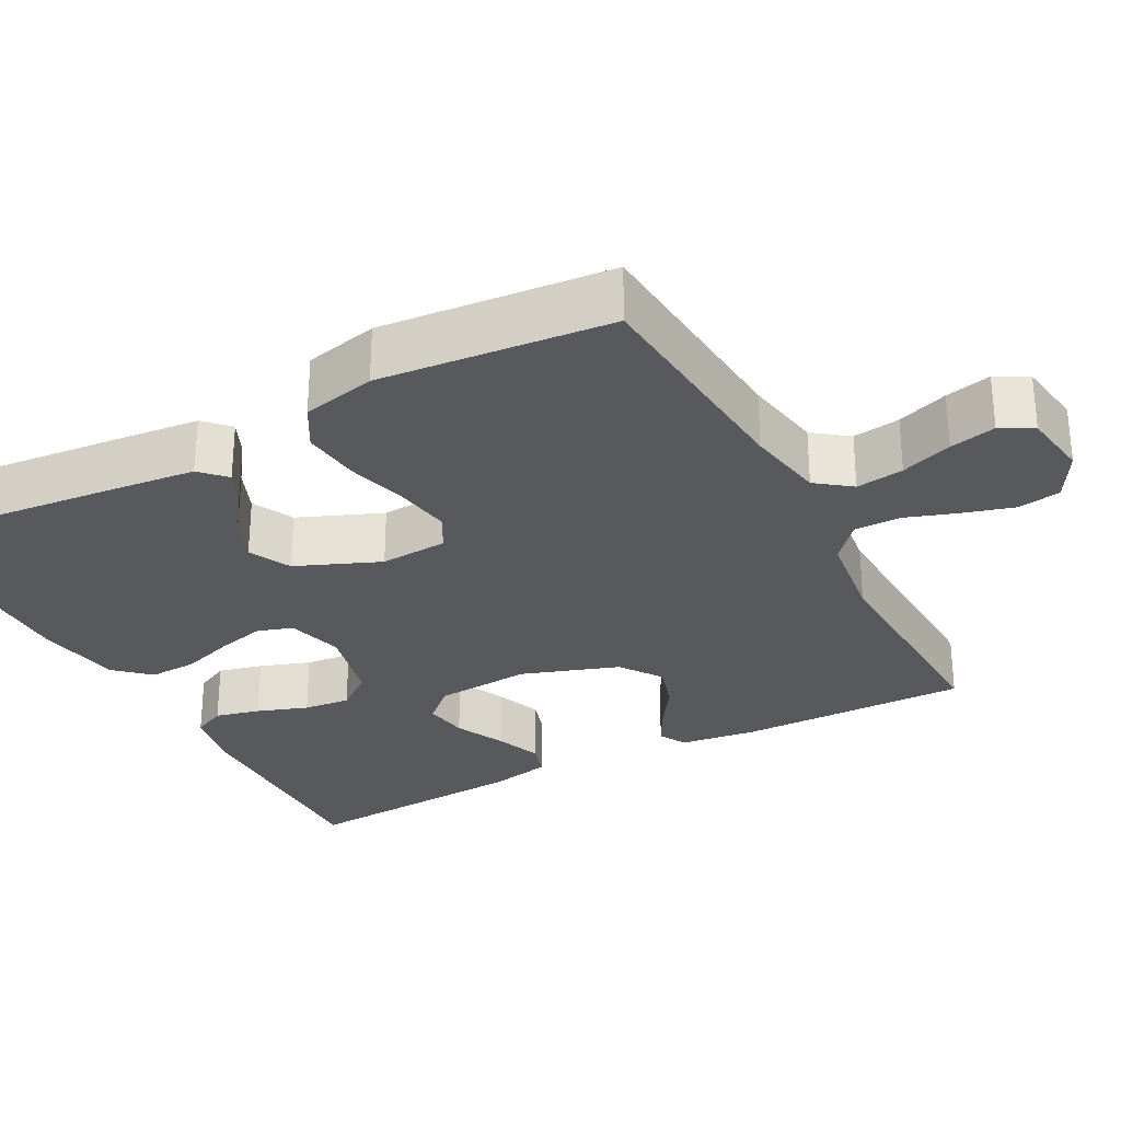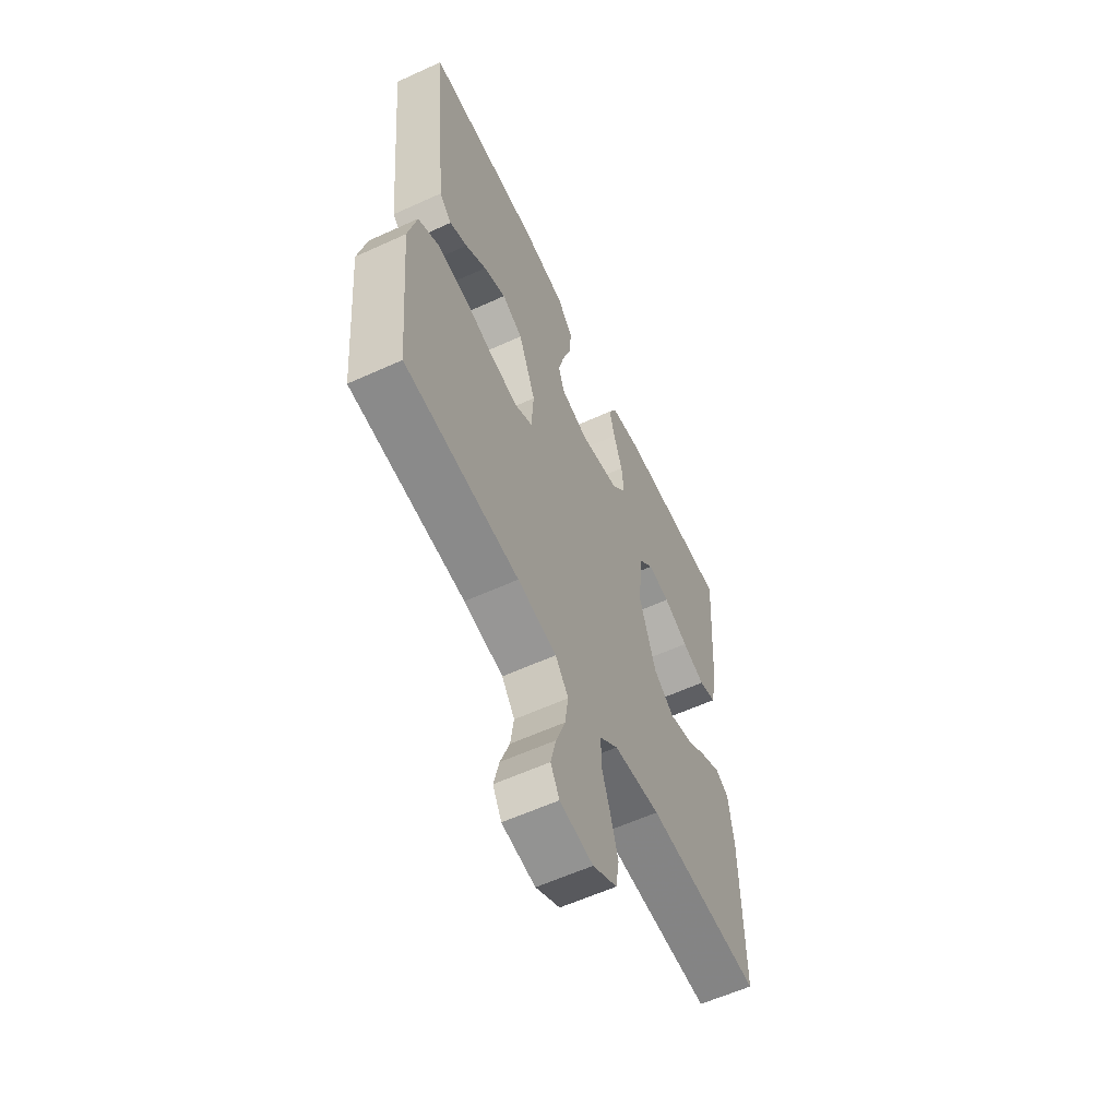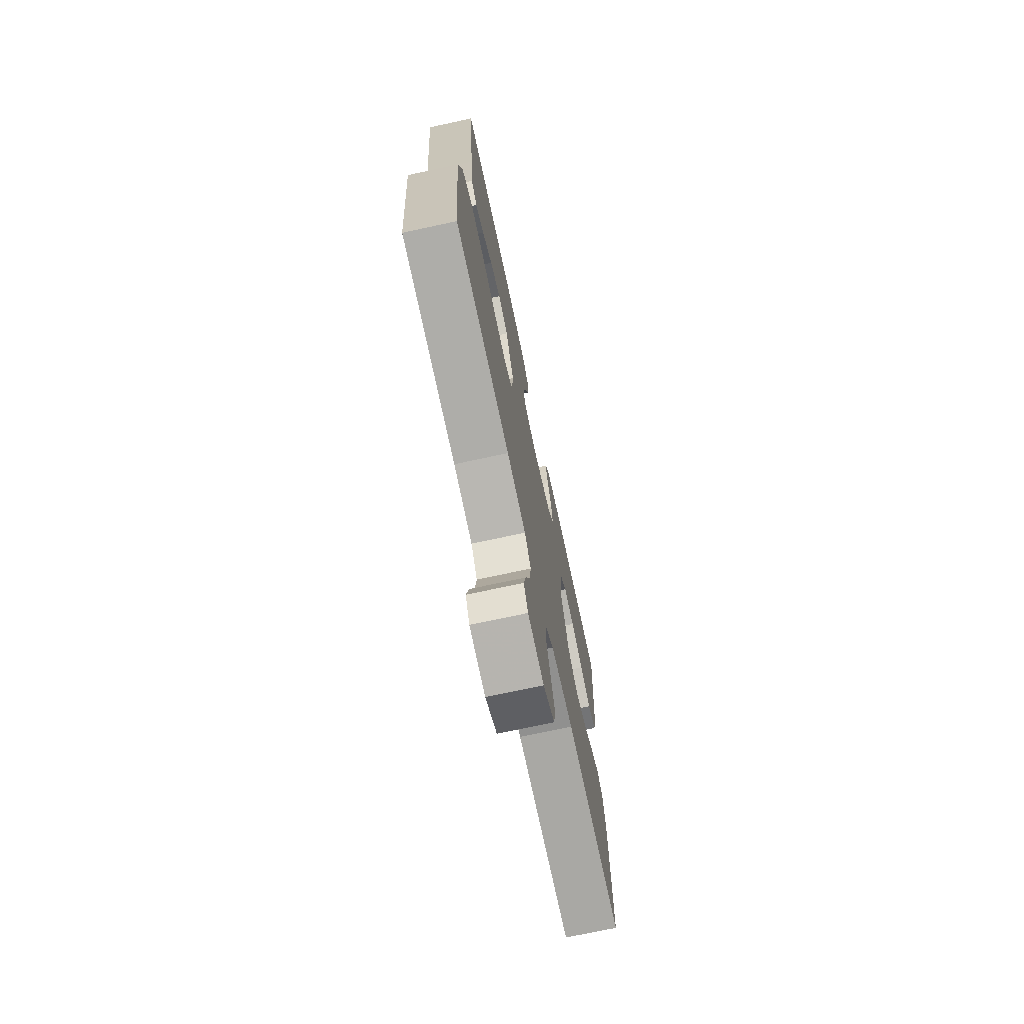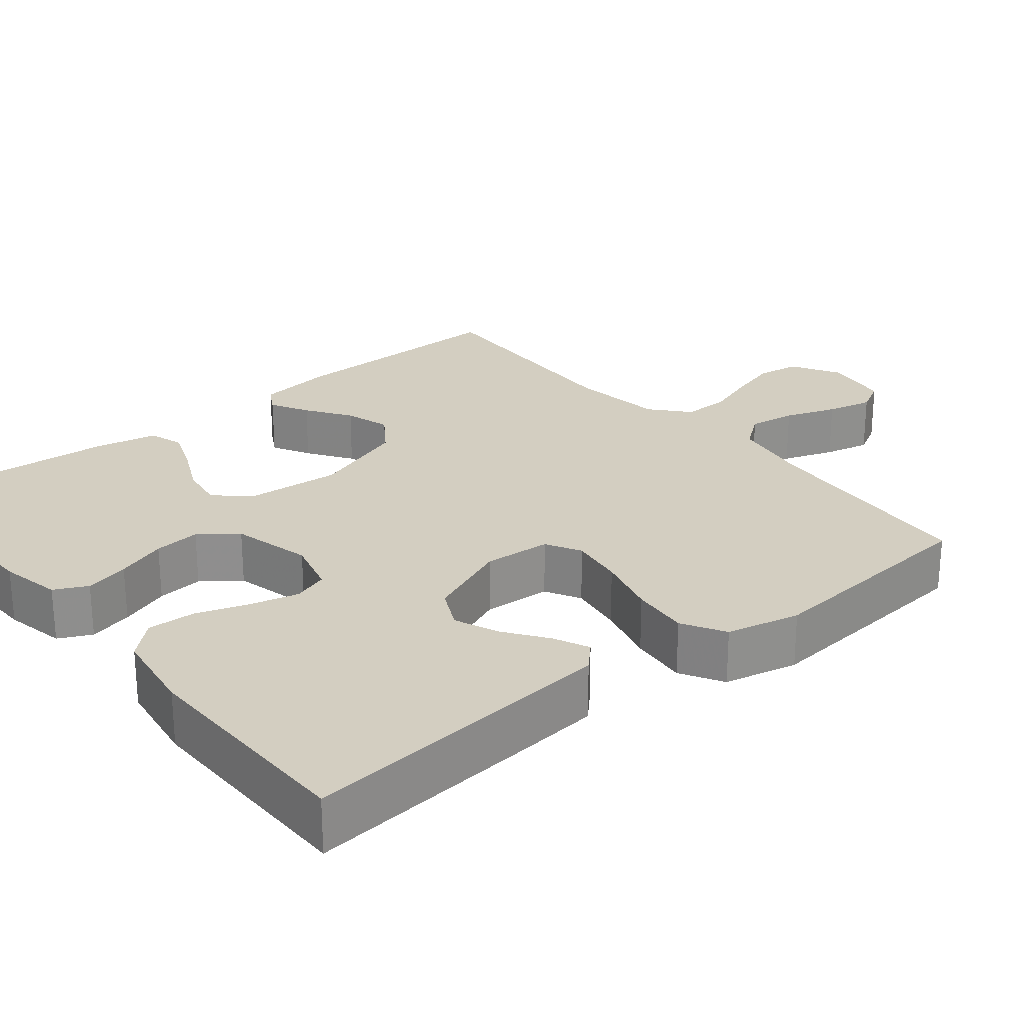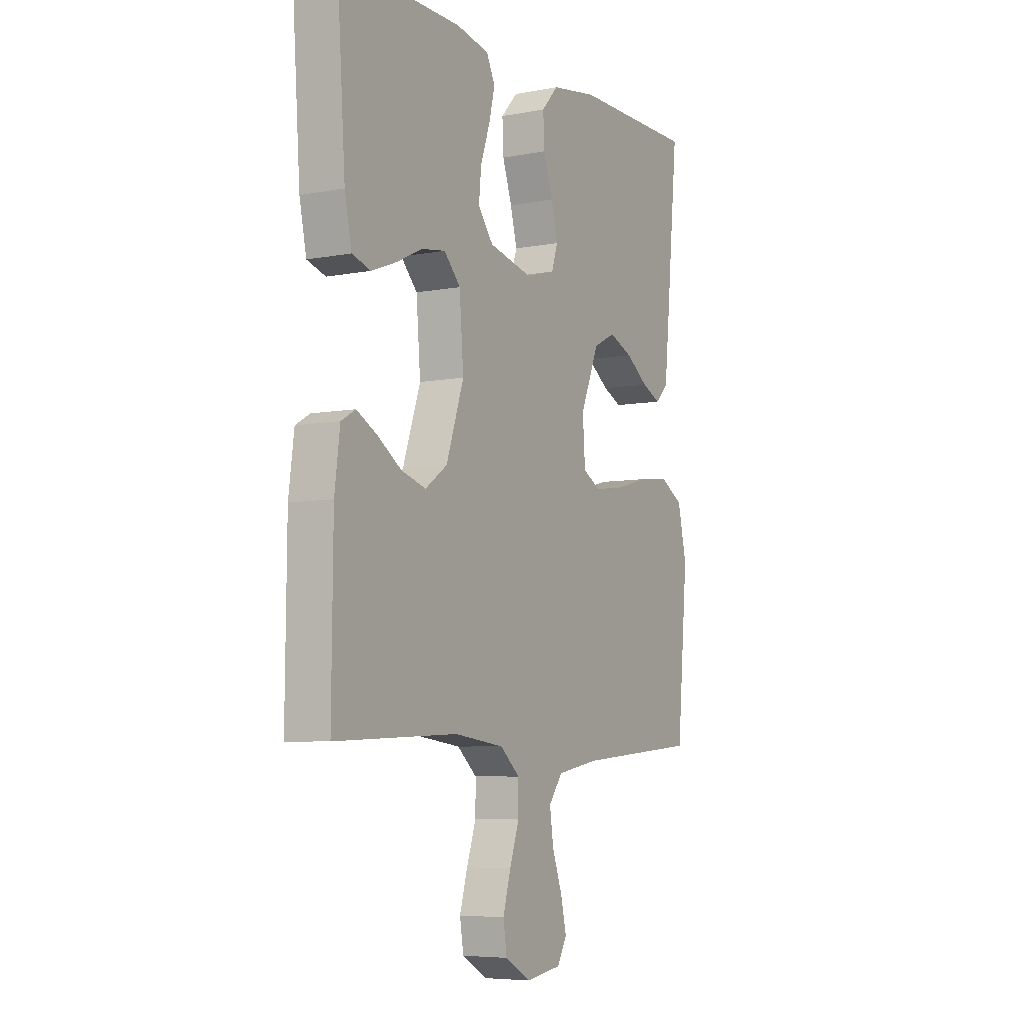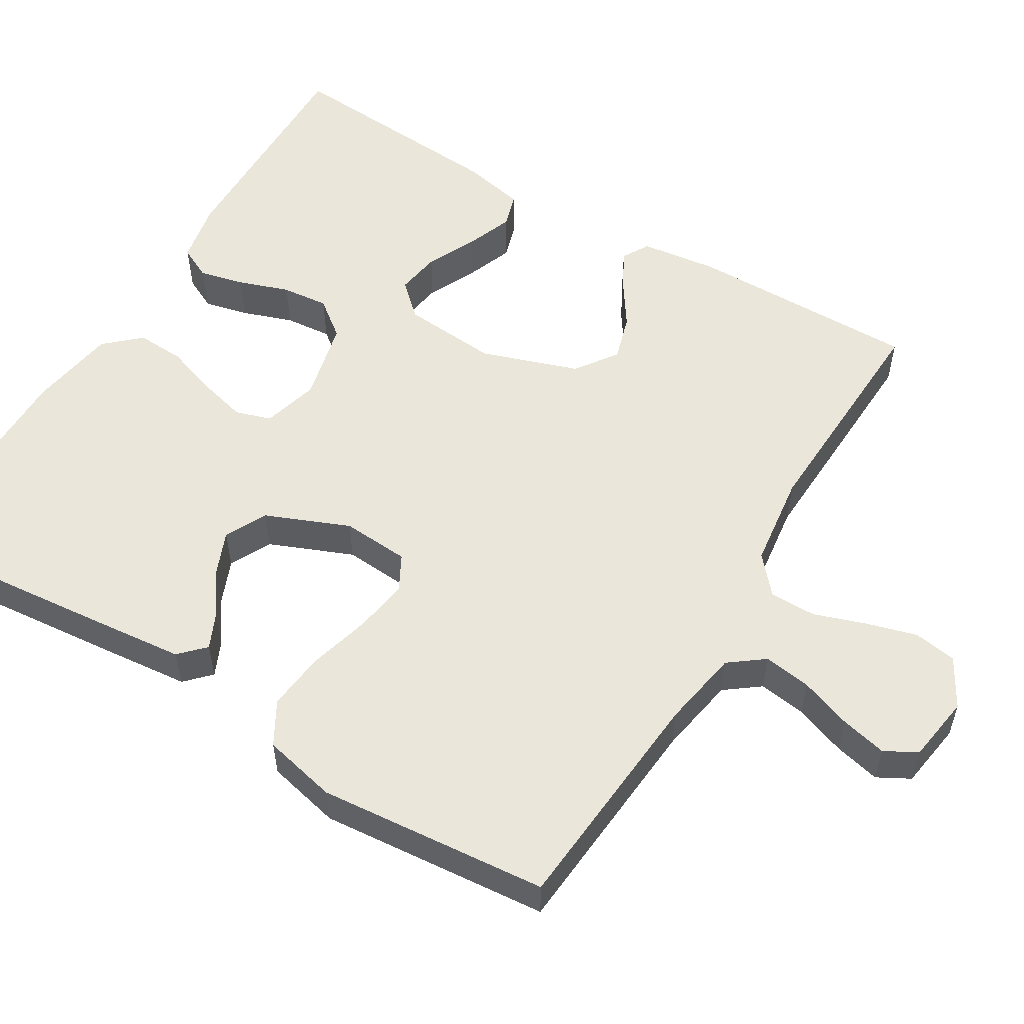
<metadata>
{"format":"obj","ext":"obj","renderer":"f3d","projection":"perspective","resolution":1024,"background":"white","views":[{"elev":-29.1,"azim":118.0,"up":"+Y"},{"elev":-59.5,"azim":115.1,"up":"+Z"},{"elev":-72.8,"azim":102.2,"up":"+Z"},{"elev":25.2,"azim":50.6,"up":"+Y"},{"elev":-6.3,"azim":-60.4,"up":"+Z"},{"elev":54.9,"azim":121.1,"up":"+Y"}]}
</metadata>
<code>
v -0.5 0.07 0.5
v -0.2 0.07 0.495
v -0.12 0.07 0.479
v -0.099 0.07 0.436
v -0.113 0.07 0.378
v -0.136 0.07 0.312
v -0.142 0.07 0.251
v -0.105 0.07 0.203
v 0 0.07 0.178
v 0.073 0.07 0.198
v 0.088 0.07 0.244
v 0.072 0.07 0.307
v 0.049 0.07 0.375
v 0.046 0.07 0.438
v 0.087 0.07 0.483
v 0.2 0.07 0.501
v 0.5 0.07 0.5
v 0.471 0.07 0.2
v 0.459 0.07 0.083
v 0.427 0.07 0.052
v 0.381 0.07 0.073
v 0.326 0.07 0.112
v 0.268 0.07 0.136
v 0.214 0.07 0.109
v 0.169 0.07 0
v 0.175 0.07 -0.088
v 0.221 0.07 -0.113
v 0.292 0.07 -0.102
v 0.373 0.07 -0.08
v 0.449 0.07 -0.072
v 0.505 0.07 -0.104
v 0.527 0.07 -0.2
v 0.5 0.07 -0.5
v 0.2 0.07 -0.524
v 0.097 0.07 -0.542
v 0.063 0.07 -0.587
v 0.072 0.07 -0.649
v 0.096 0.07 -0.716
v 0.11 0.07 -0.776
v 0.087 0.07 -0.818
v 0 0.07 -0.831
v -0.063 0.07 -0.795
v -0.072 0.07 -0.739
v -0.053 0.07 -0.673
v -0.03 0.07 -0.606
v -0.03 0.07 -0.546
v -0.078 0.07 -0.504
v -0.2 0.07 -0.488
v -0.5 0.07 -0.5
v -0.497 0.07 -0.2
v -0.484 0.07 -0.1
v -0.449 0.07 -0.08
v -0.399 0.07 -0.107
v -0.341 0.07 -0.146
v -0.281 0.07 -0.164
v -0.227 0.07 -0.126
v -0.184 0.07 0
v -0.194 0.07 0.125
v -0.234 0.07 0.168
v -0.292 0.07 0.159
v -0.357 0.07 0.128
v -0.417 0.07 0.105
v -0.462 0.07 0.119
v -0.479 0.07 0.2
v -0.5 0 0.5
v -0.2 0 0.495
v -0.12 0 0.479
v -0.099 0 0.436
v -0.113 0 0.378
v -0.136 0 0.312
v -0.142 0 0.251
v -0.105 0 0.203
v 0 0 0.178
v 0.073 0 0.198
v 0.088 0 0.244
v 0.072 0 0.307
v 0.049 0 0.375
v 0.046 0 0.438
v 0.087 0 0.483
v 0.2 0 0.501
v 0.5 0 0.5
v 0.471 0 0.2
v 0.459 0 0.083
v 0.427 0 0.052
v 0.381 0 0.073
v 0.326 0 0.112
v 0.268 0 0.136
v 0.214 0 0.109
v 0.169 0 0
v 0.175 0 -0.088
v 0.221 0 -0.113
v 0.292 0 -0.102
v 0.373 0 -0.08
v 0.449 0 -0.072
v 0.505 0 -0.104
v 0.527 0 -0.2
v 0.5 0 -0.5
v 0.2 0 -0.524
v 0.097 0 -0.542
v 0.063 0 -0.587
v 0.072 0 -0.649
v 0.096 0 -0.716
v 0.11 0 -0.776
v 0.087 0 -0.818
v 0 0 -0.831
v -0.063 0 -0.795
v -0.072 0 -0.739
v -0.053 0 -0.673
v -0.03 0 -0.606
v -0.03 0 -0.546
v -0.078 0 -0.504
v -0.2 0 -0.488
v -0.5 0 -0.5
v -0.497 0 -0.2
v -0.484 0 -0.1
v -0.449 0 -0.08
v -0.399 0 -0.107
v -0.341 0 -0.146
v -0.281 0 -0.164
v -0.227 0 -0.126
v -0.184 0 0
v -0.194 0 0.125
v -0.234 0 0.168
v -0.292 0 0.159
v -0.357 0 0.128
v -0.417 0 0.105
v -0.462 0 0.119
v -0.479 0 0.2
f 4 5 6
f 3 4 6
f 2 3 6
f 1 2 6
f 64 1 6
f 63 64 6
f 62 63 6
f 61 62 6
f 60 61 6
f 59 60 6 7
f 58 59 7 8
f 57 58 8 9
f 56 57 9 10
f 52 53 54
f 51 52 54
f 50 51 54
f 49 50 54
f 48 49 54
f 47 48 54 55
f 46 47 55 56
f 43 44 45
f 42 43 45
f 41 42 45
f 40 41 45
f 39 40 45
f 38 39 45
f 37 38 45
f 36 37 45 46
f 46 56 10
f 36 46 10
f 35 36 10
f 32 33 34
f 31 32 34
f 30 31 34
f 29 30 34
f 28 29 34
f 27 28 34 35
f 20 21 22
f 19 20 22
f 18 19 22
f 17 18 22
f 16 17 22
f 15 16 22
f 14 15 22
f 13 14 22
f 12 13 22
f 11 12 22 23
f 10 11 23 24
f 26 27 35
f 25 26 35 10
f 10 24 25
f 70 69 68
f 70 68 67
f 70 67 66
f 70 66 65
f 70 65 128
f 70 128 127
f 70 127 126
f 70 126 125
f 70 125 124
f 71 70 124 123
f 72 71 123 122
f 73 72 122 121
f 74 73 121 120
f 118 117 116
f 118 116 115
f 118 115 114
f 118 114 113
f 118 113 112
f 119 118 112 111
f 120 119 111 110
f 109 108 107
f 109 107 106
f 109 106 105
f 109 105 104
f 109 104 103
f 109 103 102
f 109 102 101
f 110 109 101 100
f 74 120 110
f 74 110 100
f 74 100 99
f 98 97 96
f 98 96 95
f 98 95 94
f 98 94 93
f 98 93 92
f 99 98 92 91
f 86 85 84
f 86 84 83
f 86 83 82
f 86 82 81
f 86 81 80
f 86 80 79
f 86 79 78
f 86 78 77
f 86 77 76
f 87 86 76 75
f 88 87 75 74
f 99 91 90
f 74 99 90 89
f 89 88 74
f 1 65 66 2
f 2 66 67 3
f 3 67 68 4
f 4 68 69 5
f 5 69 70 6
f 6 70 71 7
f 7 71 72 8
f 8 72 73 9
f 9 73 74 10
f 10 74 75 11
f 11 75 76 12
f 12 76 77 13
f 13 77 78 14
f 14 78 79 15
f 15 79 80 16
f 16 80 81 17
f 17 81 82 18
f 18 82 83 19
f 19 83 84 20
f 20 84 85 21
f 21 85 86 22
f 22 86 87 23
f 23 87 88 24
f 24 88 89 25
f 25 89 90 26
f 26 90 91 27
f 27 91 92 28
f 28 92 93 29
f 29 93 94 30
f 30 94 95 31
f 31 95 96 32
f 32 96 97 33
f 33 97 98 34
f 34 98 99 35
f 35 99 100 36
f 36 100 101 37
f 37 101 102 38
f 38 102 103 39
f 39 103 104 40
f 40 104 105 41
f 41 105 106 42
f 42 106 107 43
f 43 107 108 44
f 44 108 109 45
f 45 109 110 46
f 46 110 111 47
f 47 111 112 48
f 48 112 113 49
f 49 113 114 50
f 50 114 115 51
f 51 115 116 52
f 52 116 117 53
f 53 117 118 54
f 54 118 119 55
f 55 119 120 56
f 56 120 121 57
f 57 121 122 58
f 58 122 123 59
f 59 123 124 60
f 60 124 125 61
f 61 125 126 62
f 62 126 127 63
f 63 127 128 64
f 64 128 65 1

</code>
